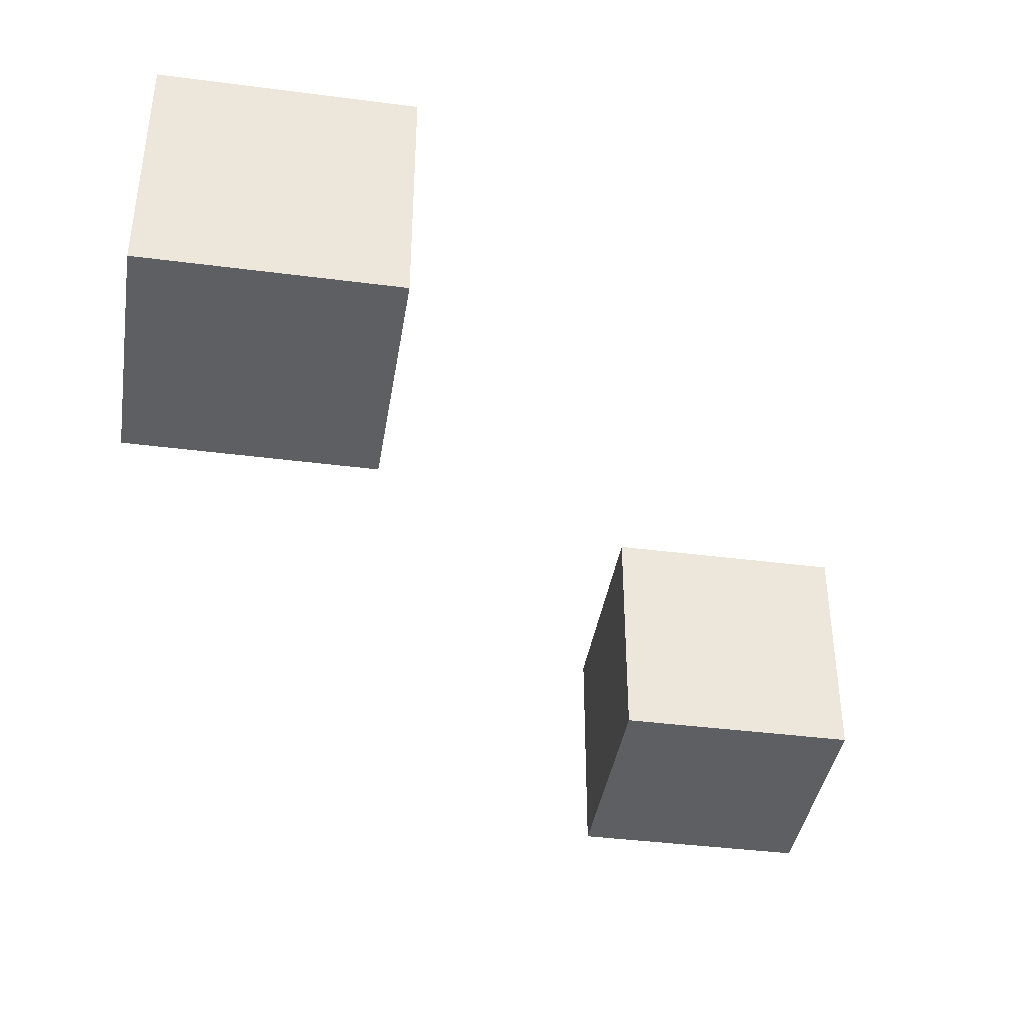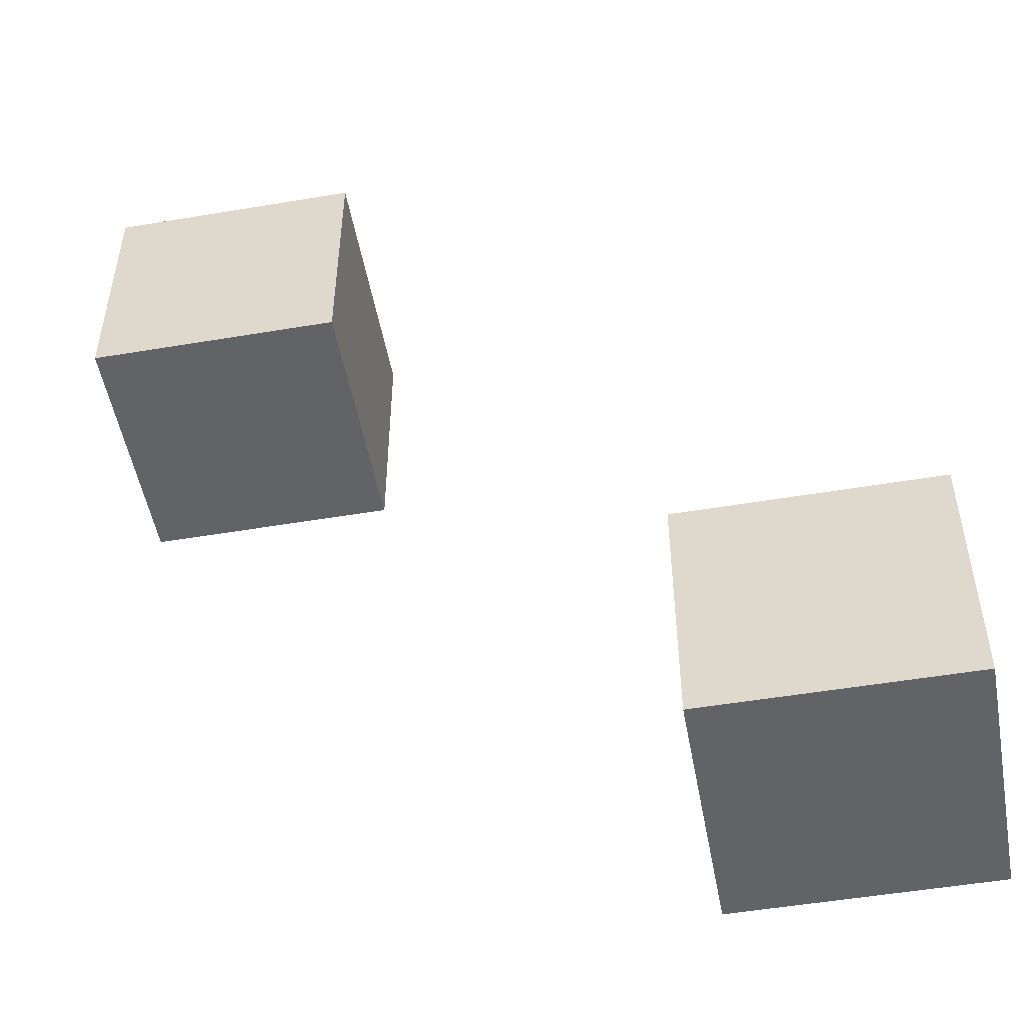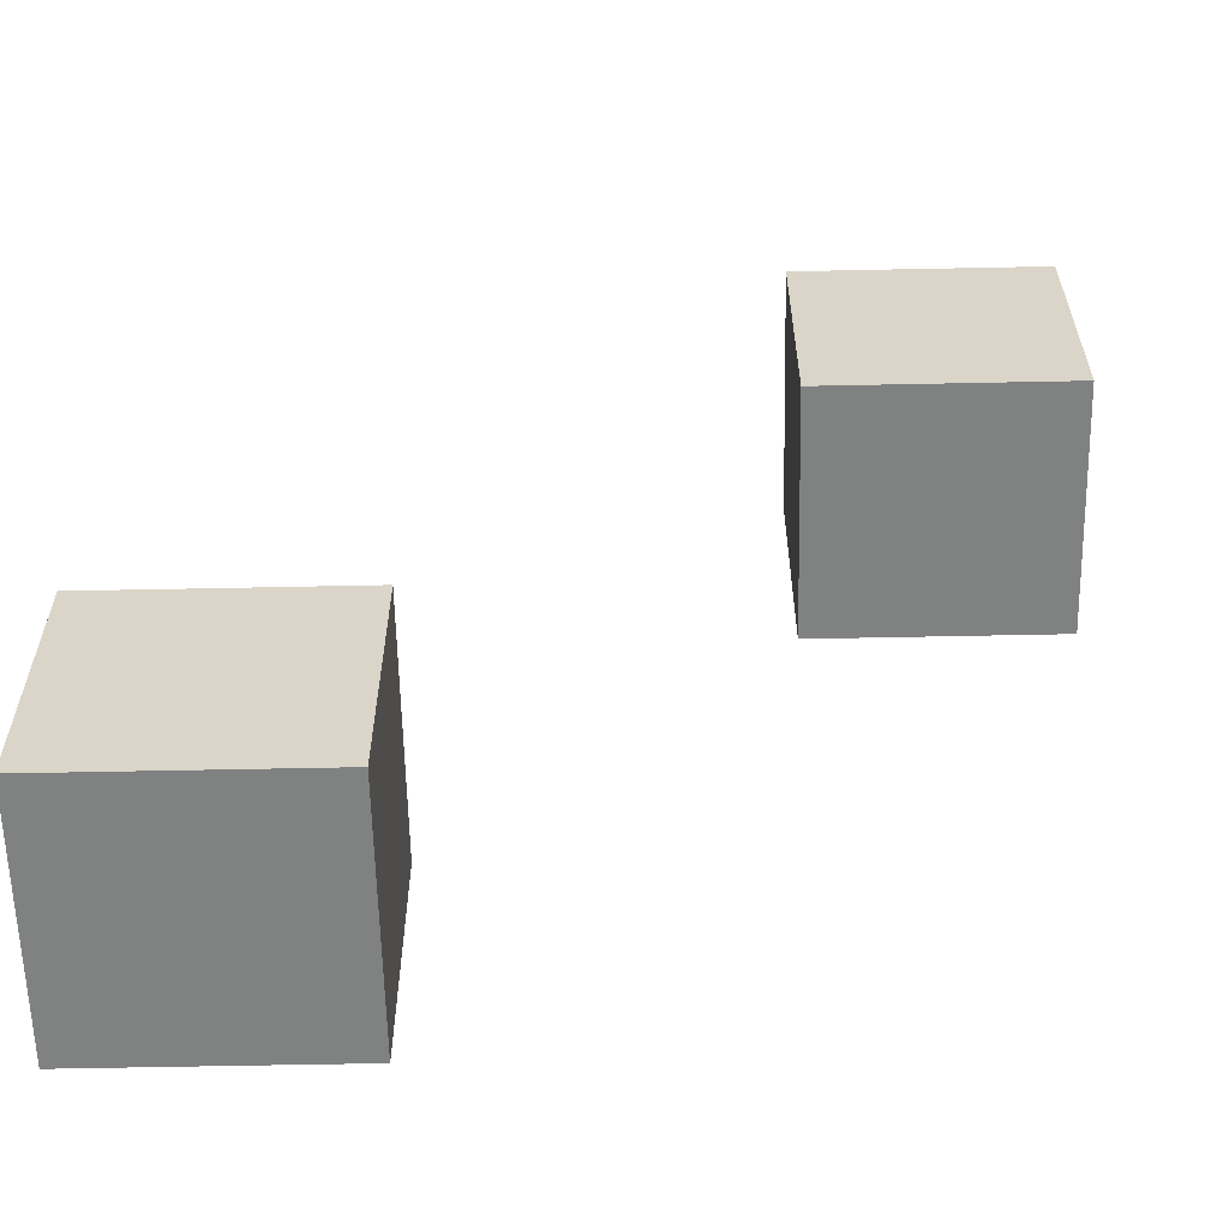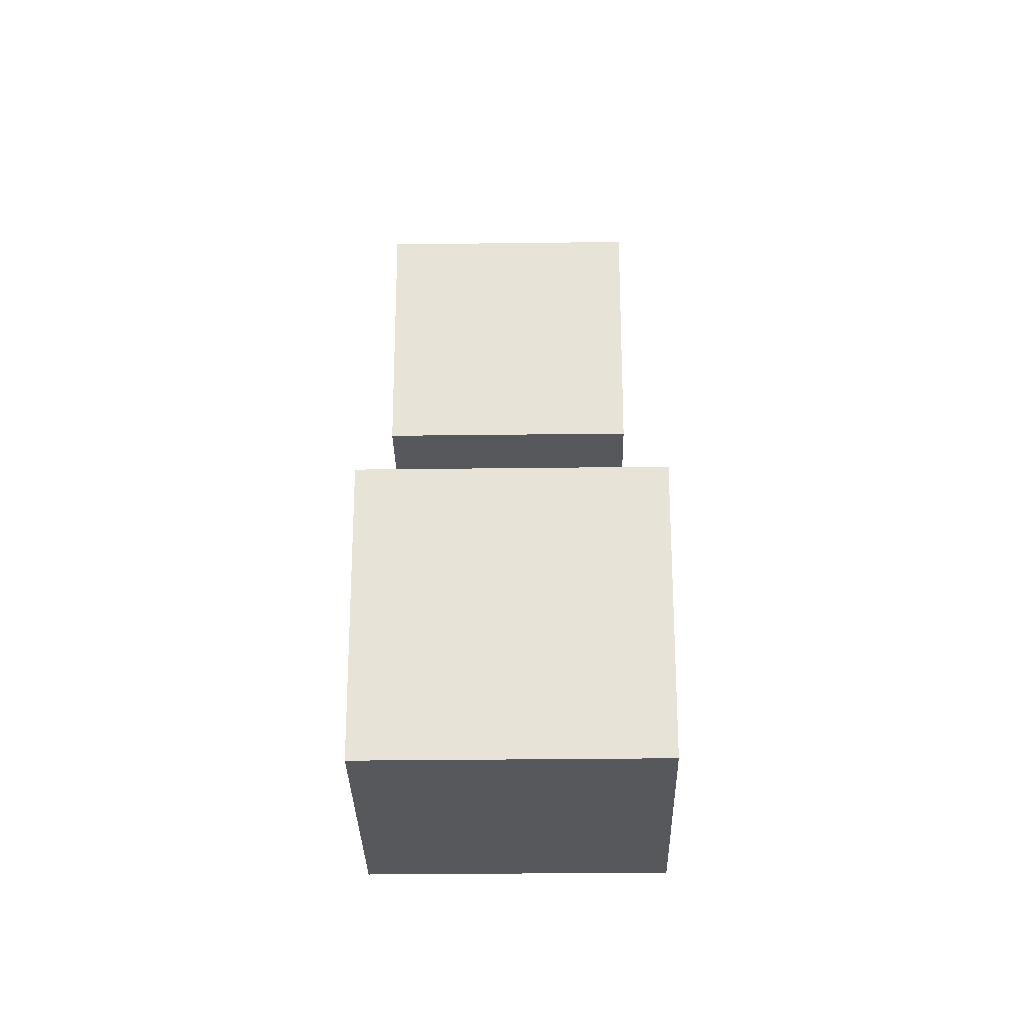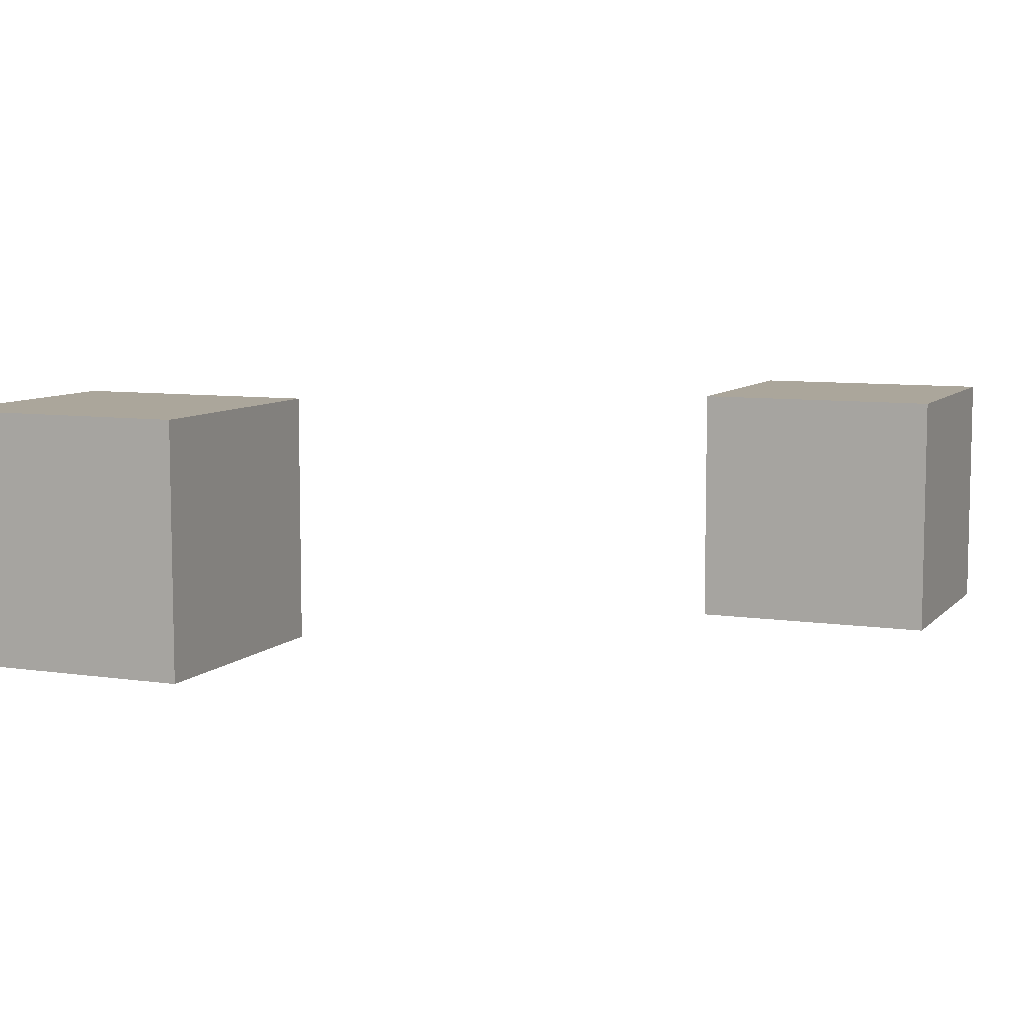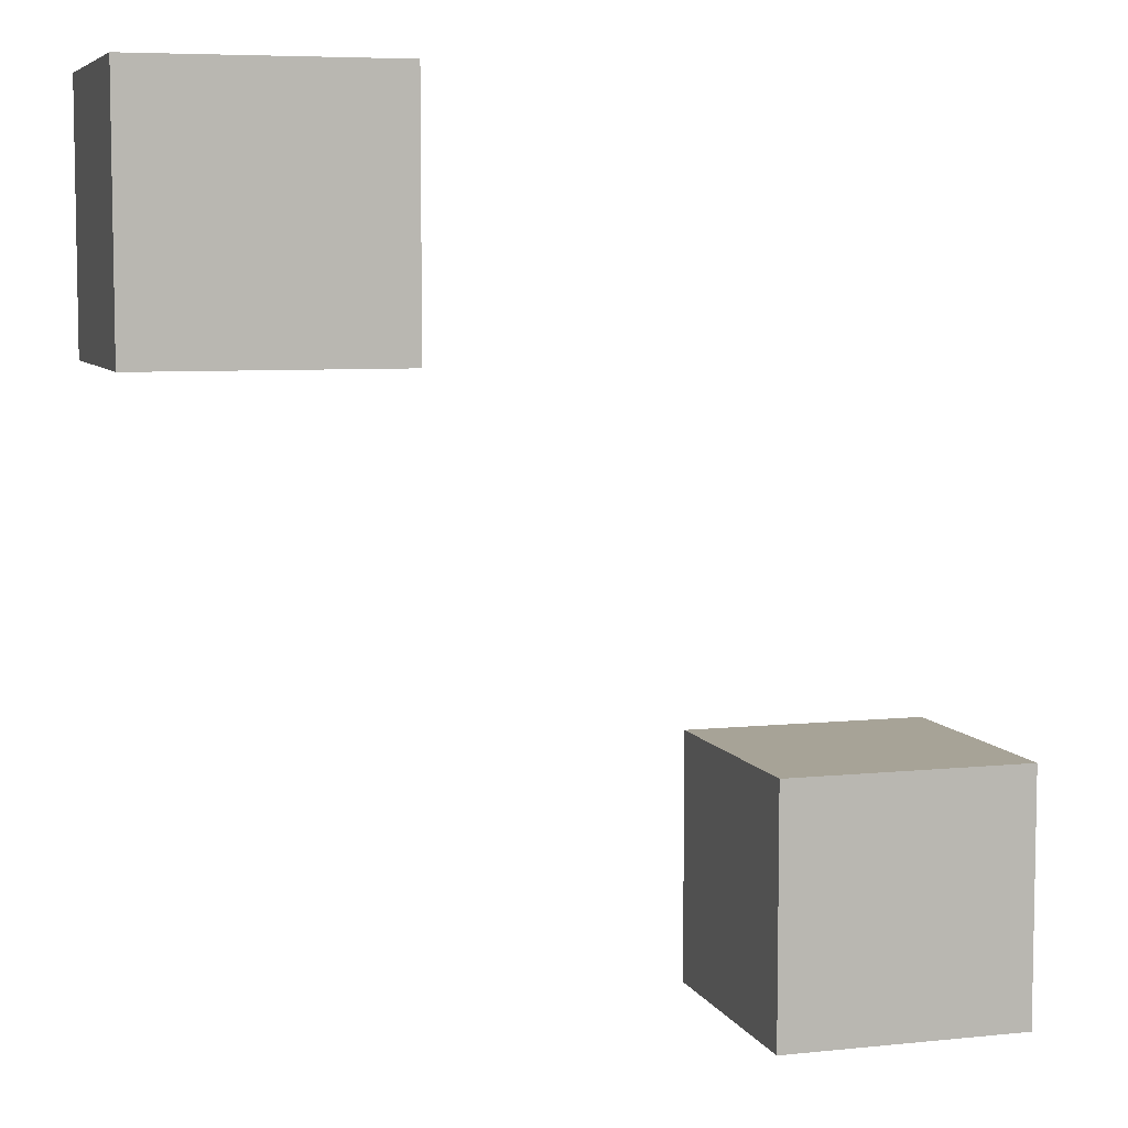
<metadata>
{"format":"obj","ext":"obj","renderer":"f3d","projection":"perspective","resolution":1024,"background":"white","views":[{"elev":-39.9,"azim":170.9,"up":"+Y"},{"elev":-51.0,"azim":10.4,"up":"+Z"},{"elev":-60.3,"azim":-178.8,"up":"+Z"},{"elev":-28.3,"azim":91.1,"up":"+Z"},{"elev":7.9,"azim":-157.0,"up":"+Y"},{"elev":6.7,"azim":-16.9,"up":"+Z"}]}
</metadata>
<code>
v -2.44 0.5512 2.045
v -1.44 0.5512 2.045
v -2.44 1.551 2.045
v -1.44 1.551 2.045
v -2.44 1.551 1.045
v -1.44 1.551 1.045
v -2.44 0.5512 1.045
v -1.44 0.5512 1.045
f 1 2 3
f 3 2 4
f 3 4 5
f 5 4 6
f 5 6 7
f 7 6 8
f 7 8 1
f 1 8 2
f 2 8 4
f 4 8 6
f 7 1 5
f 5 1 3
v -0.1448 0.6121 -0.4121
v 0.8552 0.6121 -0.4121
v -0.1448 1.612 -0.4121
v 0.8552 1.612 -0.4121
v -0.1448 1.612 -1.412
v 0.8552 1.612 -1.412
v -0.1448 0.6121 -1.412
v 0.8552 0.6121 -1.412
f 9 10 11
f 11 10 12
f 11 12 13
f 13 12 14
f 13 14 15
f 15 14 16
f 15 16 9
f 9 16 10
f 10 16 12
f 12 16 14
f 15 9 13
f 13 9 11

</code>
